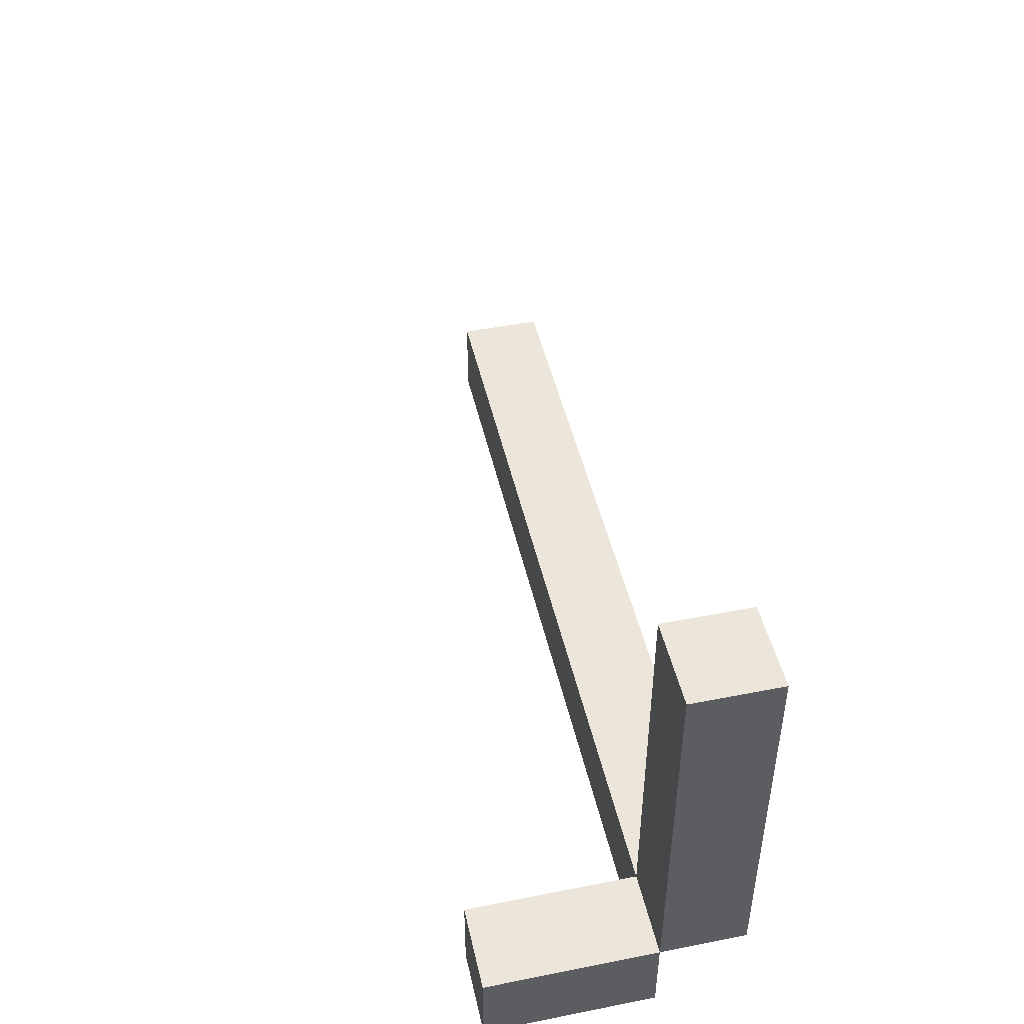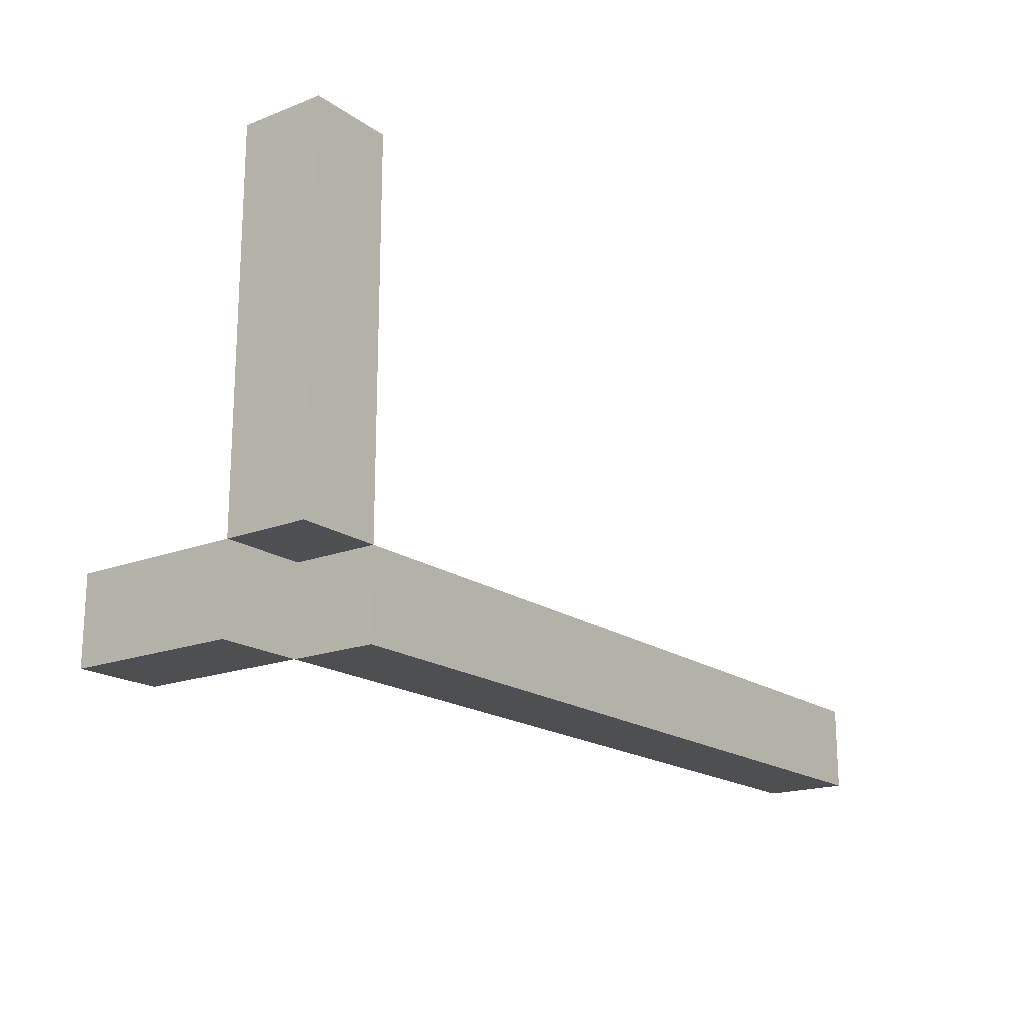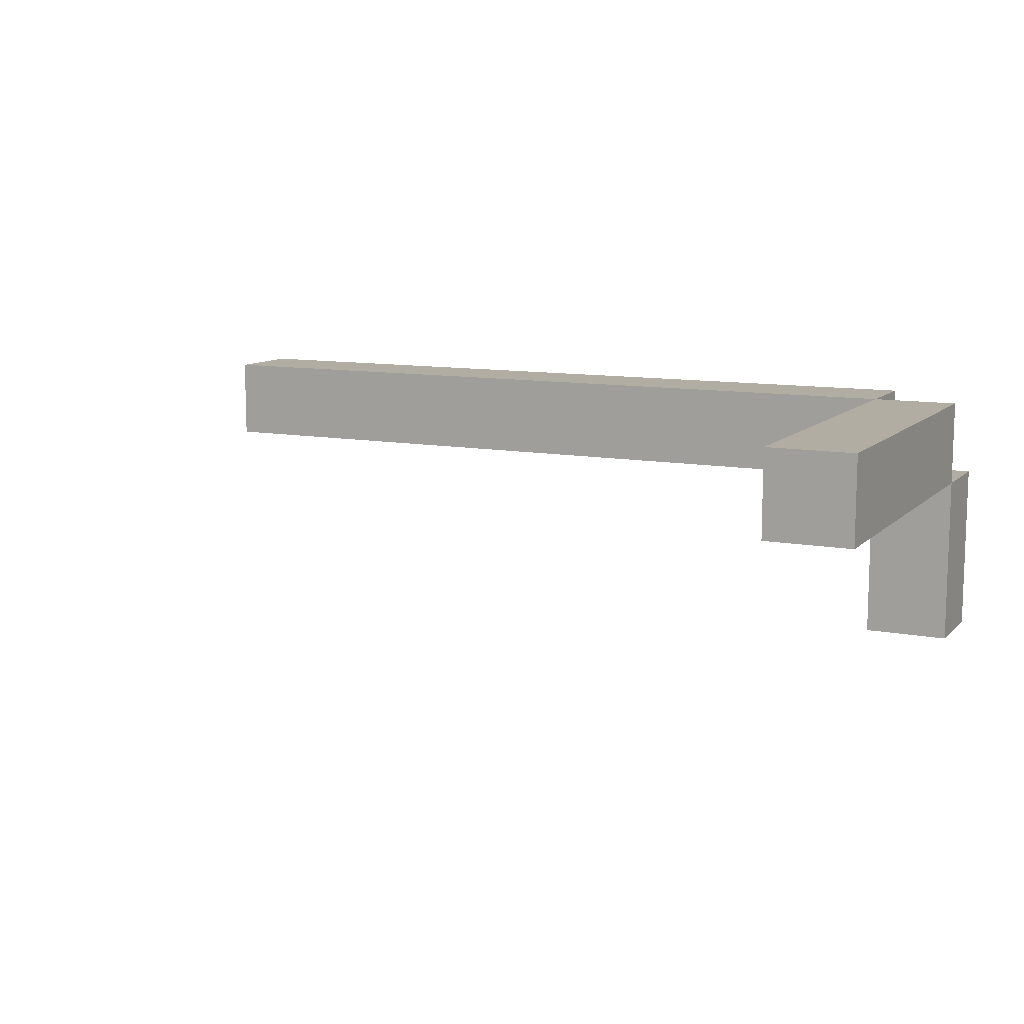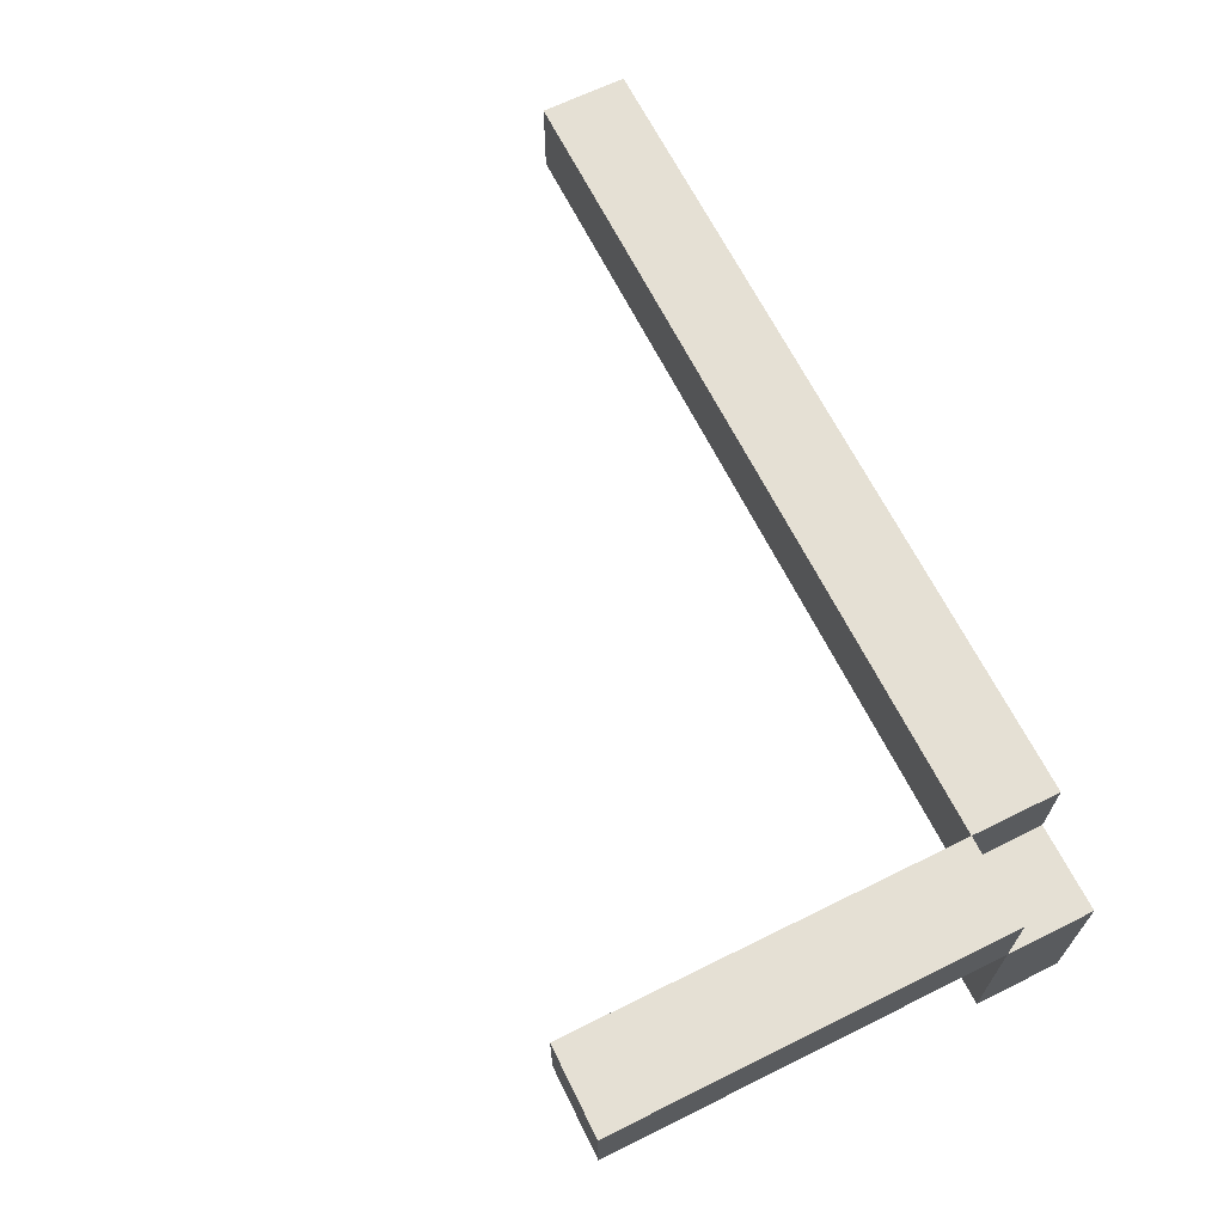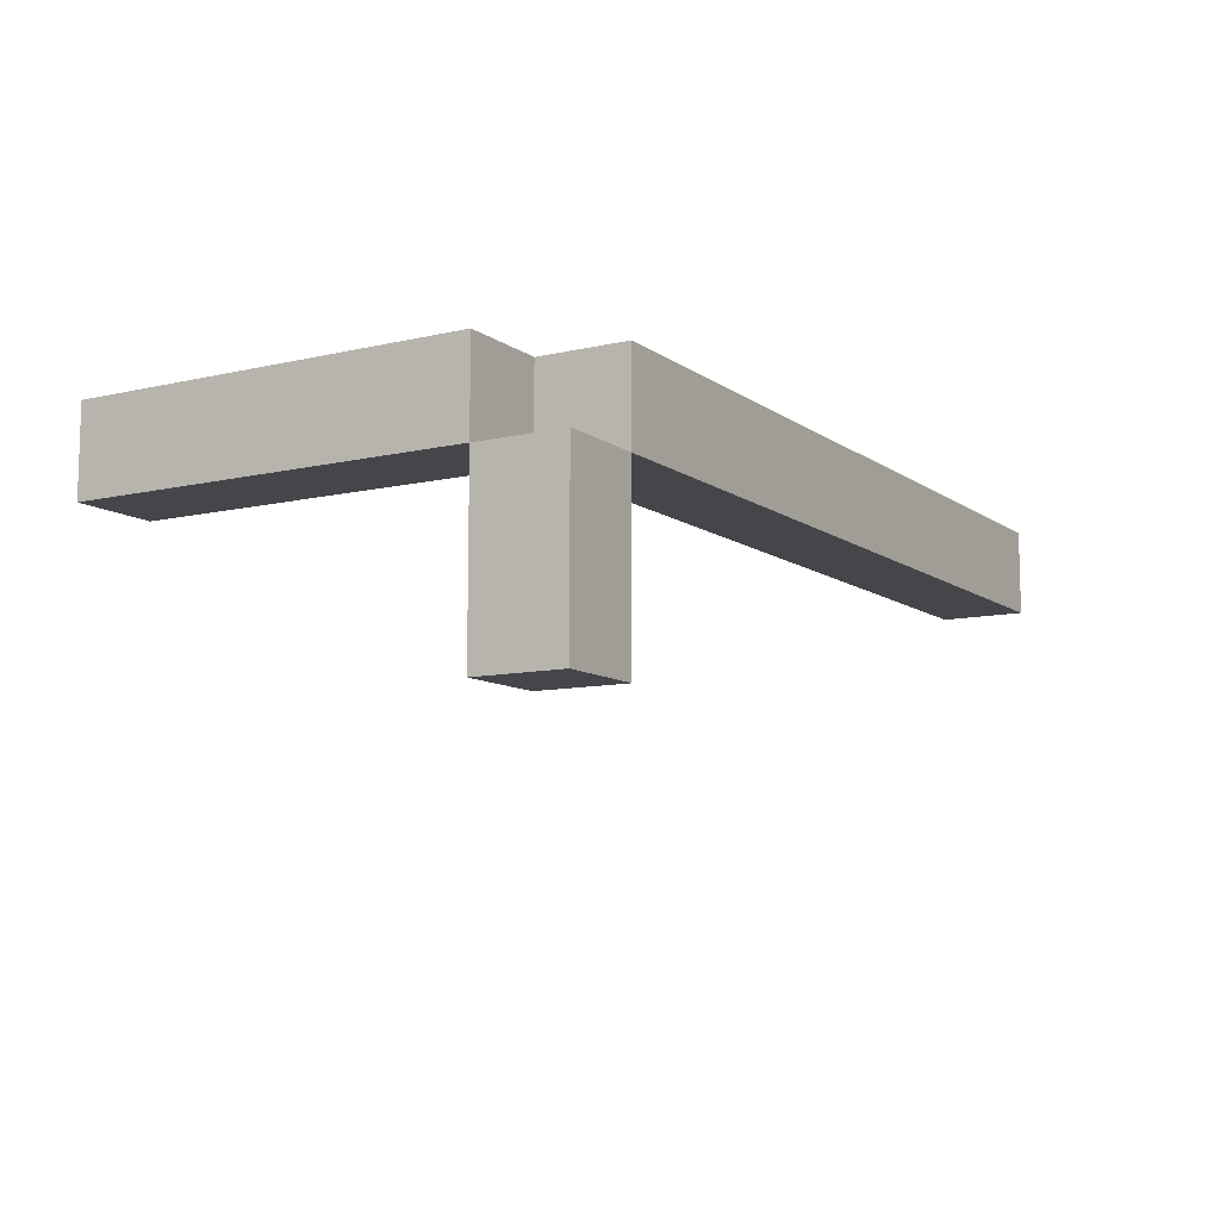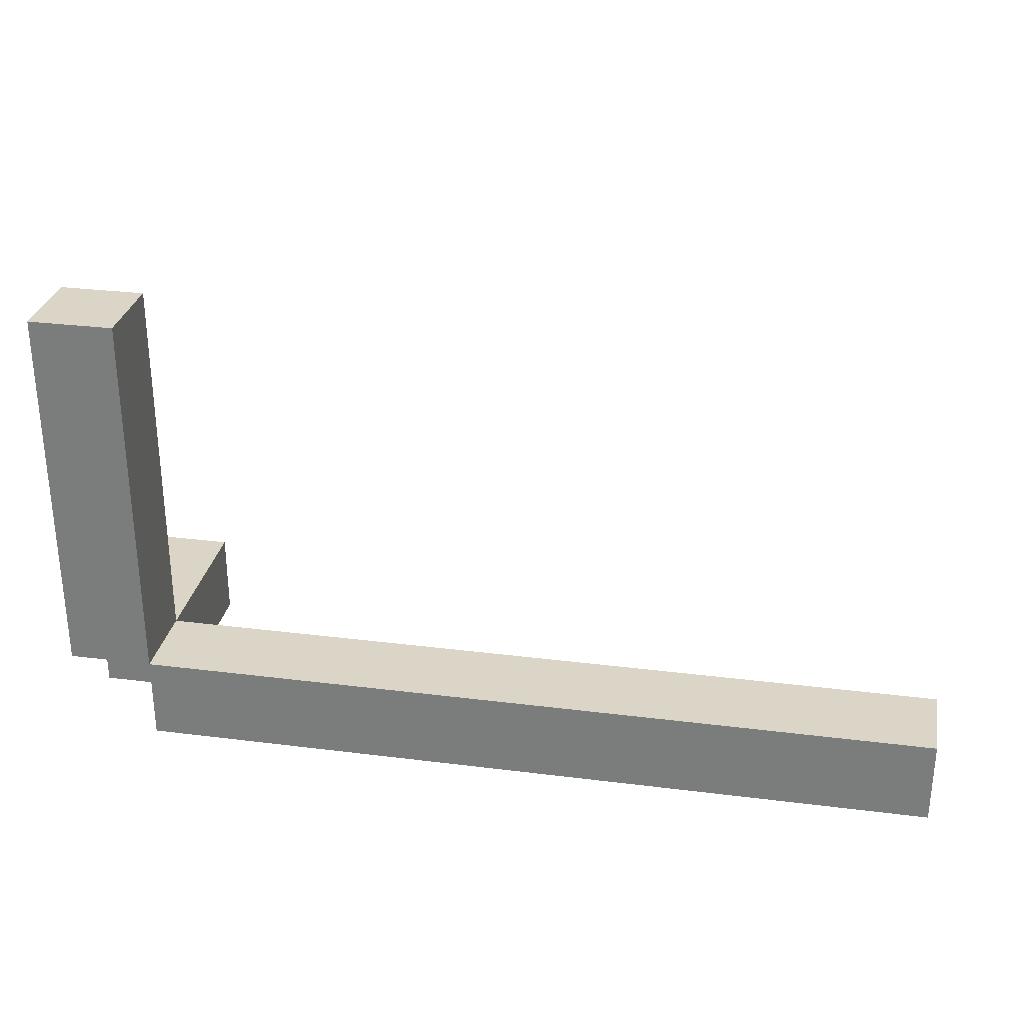
<metadata>
{"format":"obj","ext":"obj","renderer":"f3d","projection":"perspective","resolution":1024,"background":"white","views":[{"elev":47.1,"azim":-102.6,"up":"+Y"},{"elev":-18.2,"azim":-53.1,"up":"+Y"},{"elev":10.6,"azim":-154.2,"up":"+Z"},{"elev":65.9,"azim":-116.4,"up":"+Z"},{"elev":-9.8,"azim":-59.2,"up":"+Z"},{"elev":29.6,"azim":10.5,"up":"+Y"}]}
</metadata>
<code>
o Cube_Cube.001
v 0.2 -0.2 0.2
v 0.2 0.2 0.2
v 0.2 -0.2 -0.2
v 0.2 0.2 -0.2
v 4 -0.2 0.2
v 4 0.2 0.2
v 4 -0.2 -0.2
v 4 0.2 -0.2
v -0.2 2 0.2
v 0.2 2 0.2
v -0.2 2 -0.2
v 0.2 2 -0.2
v -0.2 0.2 0.2
v 0.2 0.2 0.2
v -0.2 0.2 -0.2
v 0.2 0.2 -0.2
v 0.2 -0.2 -0.2
v 0.2 0.2 -0.2
v -0.2 -0.2 -0.2
v -0.2 0.2 -0.2
v 0.2 -0.2 -1
v 0.2 0.2 -1
v -0.2 -0.2 -1
v -0.2 0.2 -1
f 2 3 1
f 4 7 3
f 8 5 7
f 6 1 5
f 7 1 3
f 4 6 8
f 10 11 9
f 12 15 11
f 16 13 15
f 14 9 13
f 15 9 11
f 12 14 16
f 18 19 17
f 20 23 19
f 24 21 23
f 22 17 21
f 23 17 19
f 20 22 24
f 2 4 3
f 8 6 5
f 6 2 1
f 7 5 1
f 4 2 6
f 10 12 11
f 14 10 9
f 15 13 9
f 12 10 14
f 18 20 19
f 20 24 23
f 22 18 17
f 23 21 17
f 20 18 22
f 4 8 7
f 16 14 13
f 24 22 21
f 12 16 15

</code>
